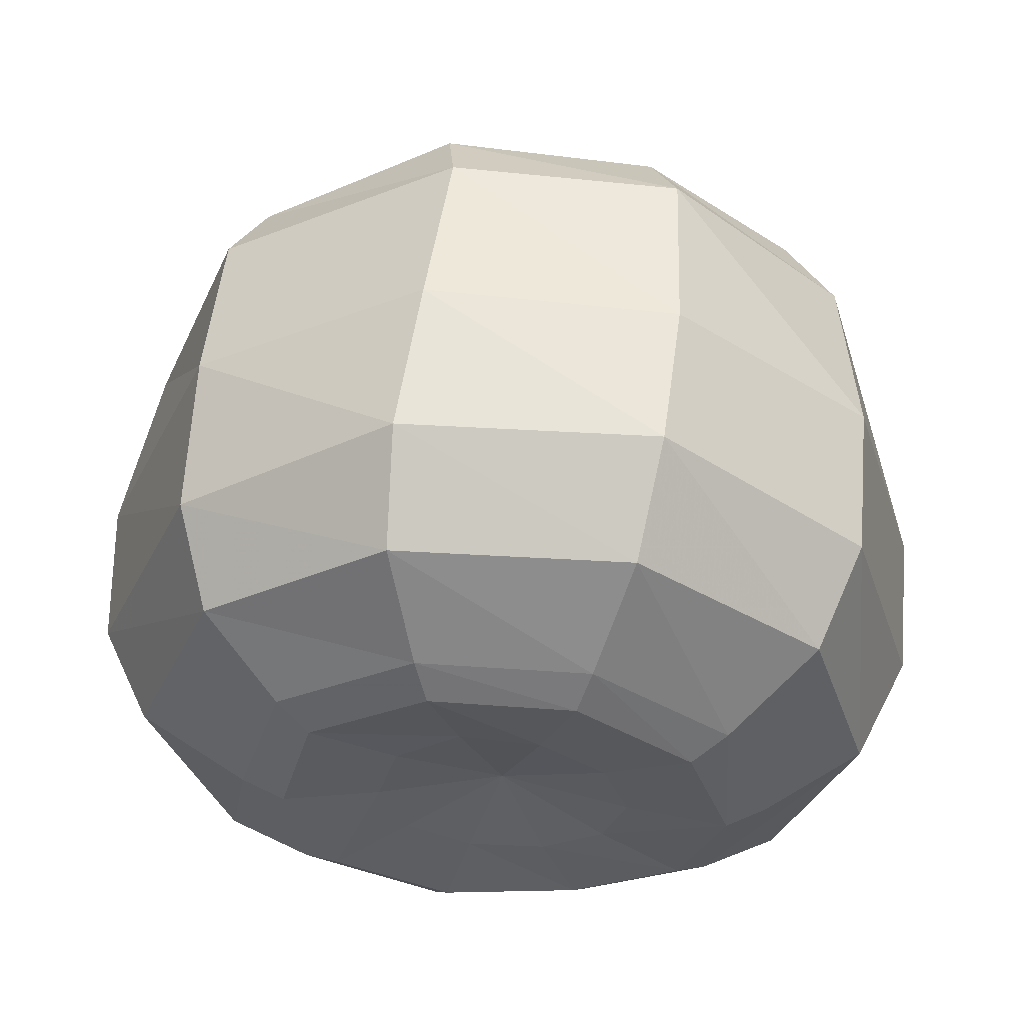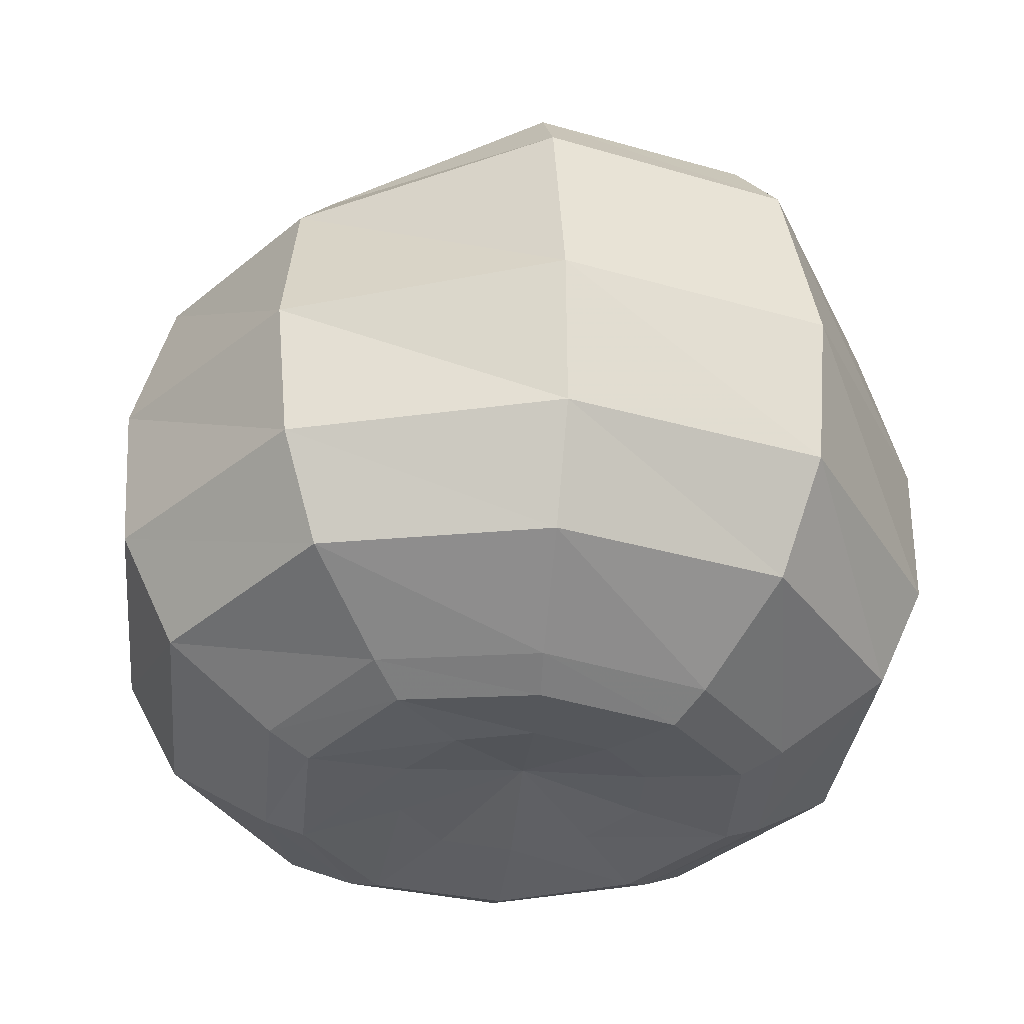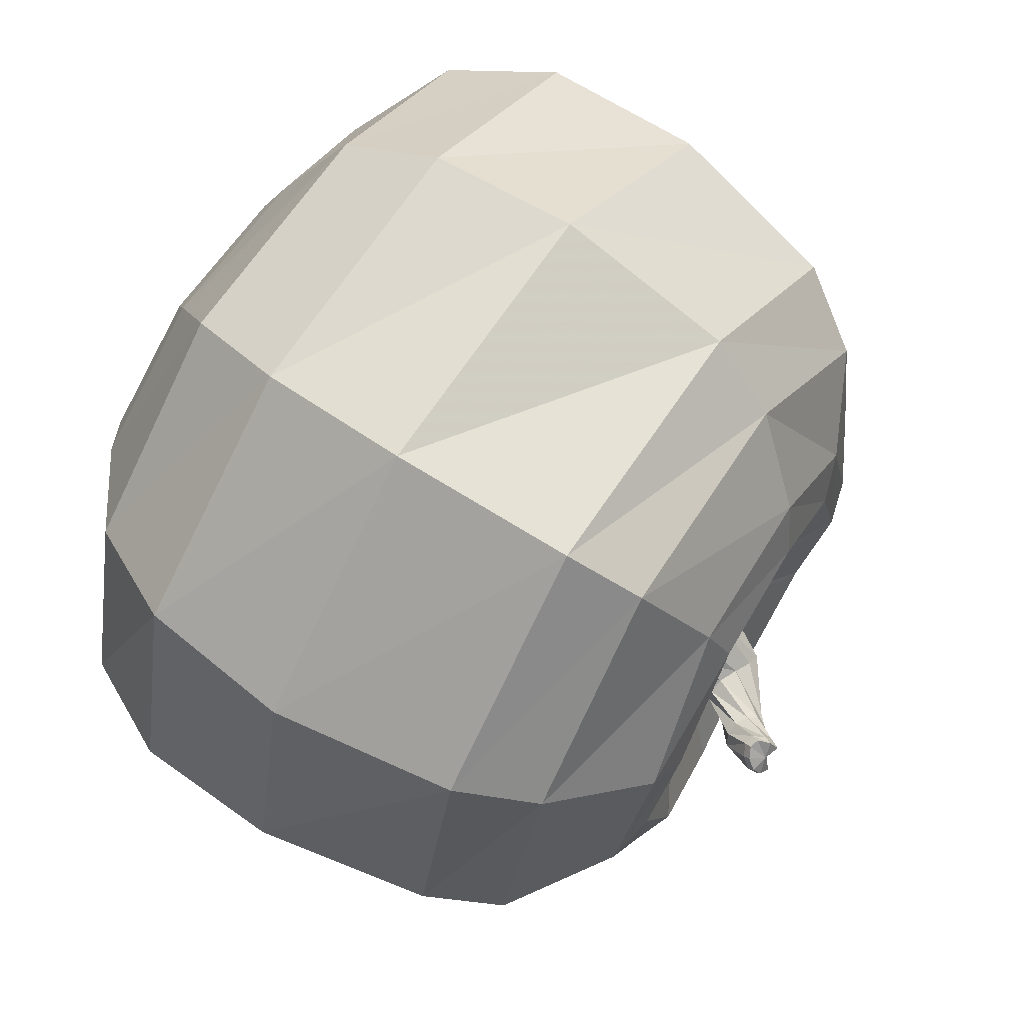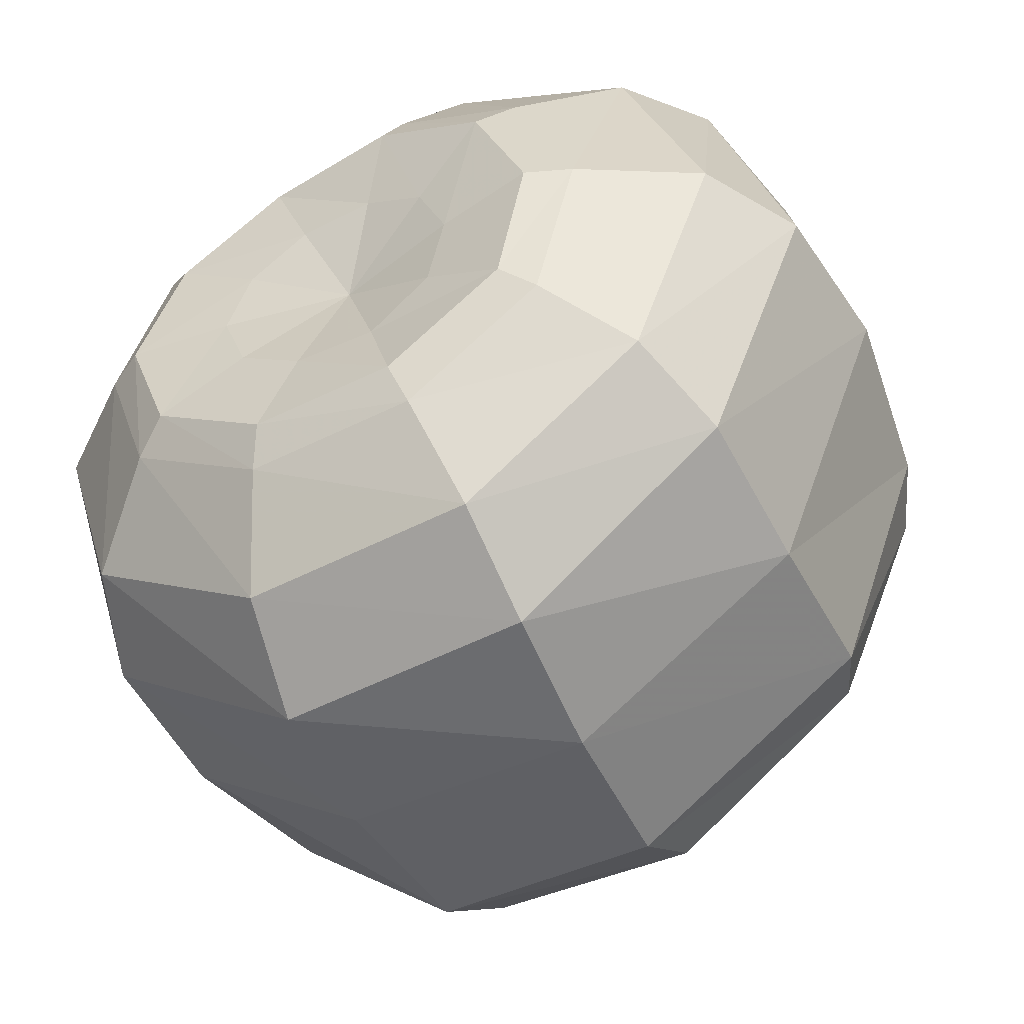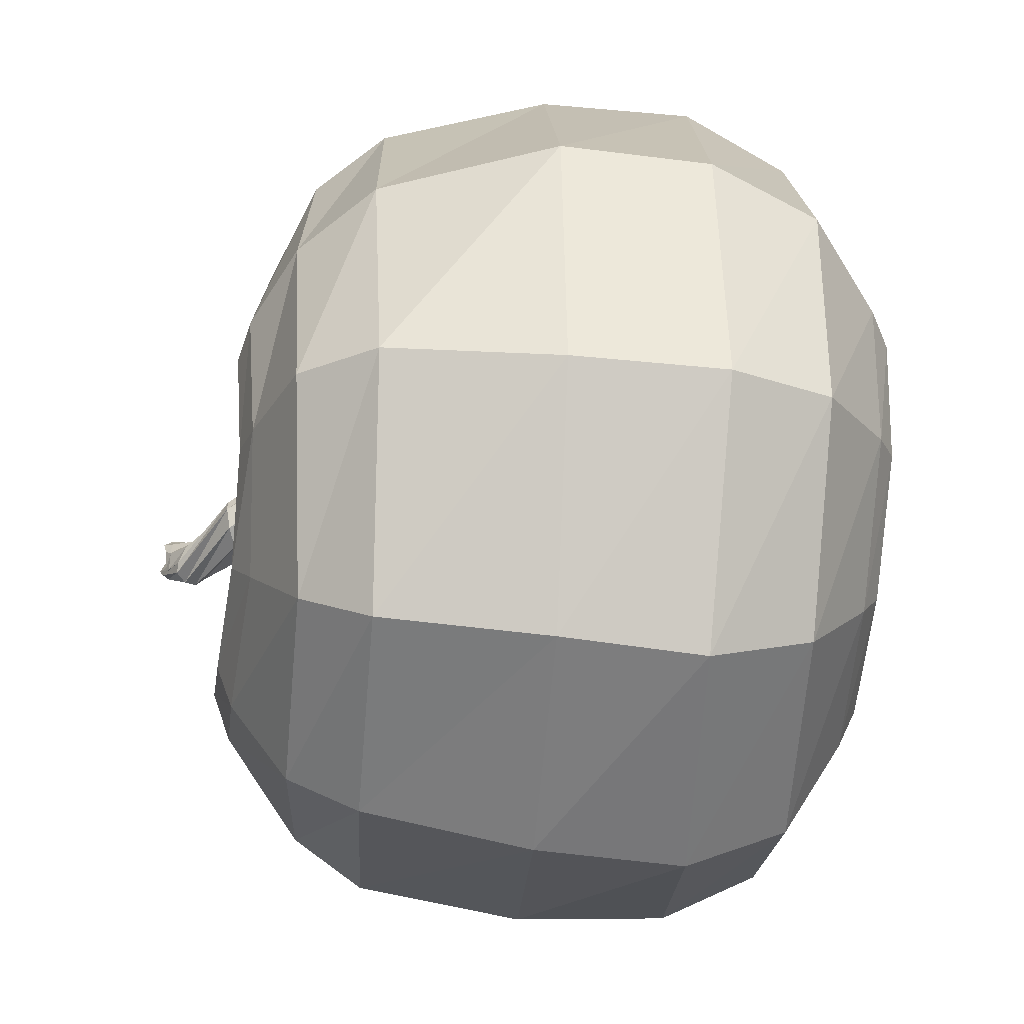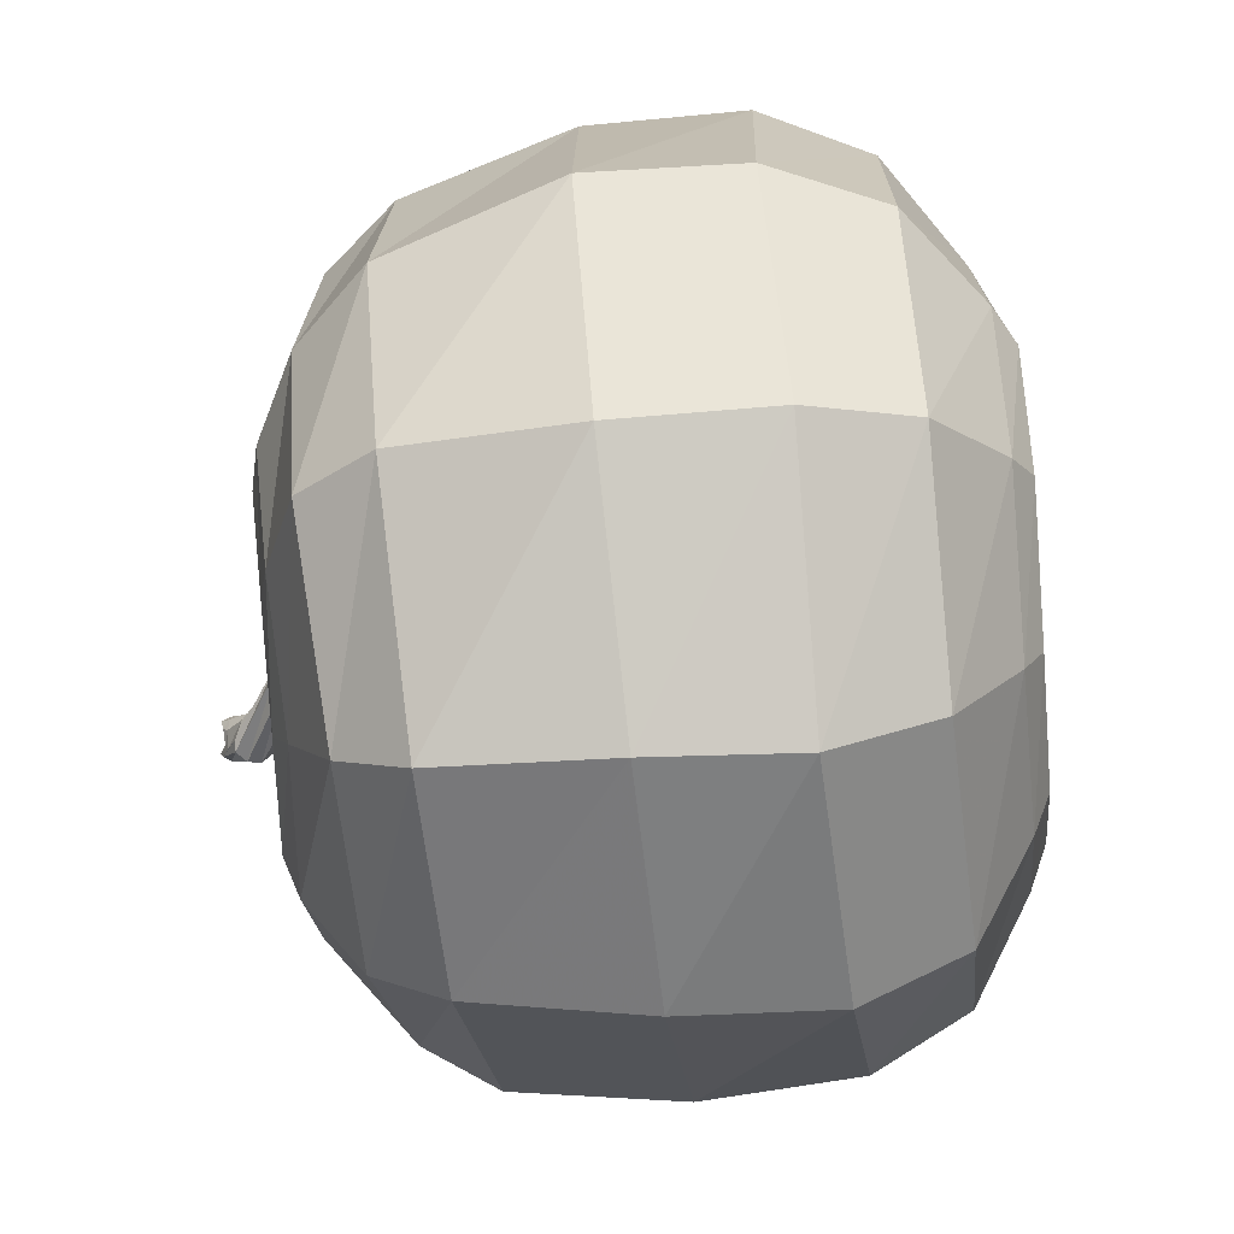
<metadata>
{"format":"obj","ext":"obj","renderer":"f3d","projection":"perspective","resolution":1024,"background":"white","views":[{"elev":-32.3,"azim":179.1,"up":"+Y"},{"elev":-35.9,"azim":11.3,"up":"+Y"},{"elev":70.9,"azim":124.7,"up":"+Z"},{"elev":-51.8,"azim":31.9,"up":"+Z"},{"elev":-54.9,"azim":-91.8,"up":"+Z"},{"elev":-55.3,"azim":-80.6,"up":"+Z"}]}
</metadata>
<code>
g pumpkin
v 0.6943 -13.79 -0.2318
v 3.552 18.42 -0.02437
v 13.03 -14.15 -0.3566
v 10.97 -13.97 -7.912
v 4.68 -14.21 -12.07
v -3.123 -14.57 -11.86
v -9.423 -15.17 -7.266
v -11.81 -15.35 0.02906
v -9.554 -14.93 7.482
v -3.649 -14.38 11.57
v 3.861 -14.77 11.24
v 10.35 -14.75 6.809
v 20.13 -6.189 -0.3088
v 15.34 -6.571 -12.79
v 5.616 -6.654 -19.53
v -6.016 -6.906 -19.08
v -15.49 -7.633 -11.35
v -19.12 -7.232 0.4923
v -15.46 -7.007 12.69
v -6.026 -6.994 19.18
v 6.435 -6.992 18.88
v 16.61 -6.583 12.05
v 18.35 8.693 -0.4642
v 14.09 8.268 -12.45
v 3.23 7.975 -19.04
v -7.13 7.398 -18.37
v -15.42 7.469 -10.2
v -17.47 8.064 0.2742
v -14.86 8.08 10.52
v -6.67 7.579 16.85
v 6.018 8.069 19.38
v 15.68 8.769 12.4
v 11.58 15.06 -0.6309
v 8.827 14.92 -7.753
v 3.016 14.22 -12.24
v -3.894 13.21 -11.47
v -8.97 13.32 -7.151
v -10.61 13.94 -0.5251
v -9.282 13.51 5.807
v -4.162 13.61 10.5
v 3.481 14.12 11.95
v 9.349 15.38 7.595
v 9.265 15.42 -0.5554
v 7.281 15.71 -6.229
v 2.652 15.06 -9.875
v -2.828 14.27 -9.384
v -7.08 14.07 -5.97
v -8.587 14.56 -0.5668
v -7.528 14.18 4.423
v -3.152 14.47 8.139
v 2.833 14.99 9.249
v 7.408 15.66 5.921
v 2.014 12.03 -0.4483
v 1.633 12.02 -1.623
v 0.4785 11.75 -2.3
v -0.7743 11.6 -2.328
v -1.779 11.52 -1.604
v -2.076 11.52 -0.5143
v -1.665 11.59 0.5217
v -0.5362 11.78 1.185
v 0.7947 11.86 1.261
v 1.766 11.93 0.6501
v 2.375 12.66 -0.426
v 2.199 12.73 -1.841
v 0.777 12.42 -2.726
v -0.9074 12.2 -2.776
v -2.122 12.1 -1.898
v -2.518 12.11 -0.5368
v -2.034 12.2 0.7213
v -0.6692 12.43 1.507
v 0.8168 12.5 1.397
v 1.912 12.56 0.7567
v 3.226 17.7 0.6667
v 3.651 17.58 0.5638
v 4.097 17.83 0.2592
v 4.35 18.26 -0.1588
v 4.194 18.62 -0.627
v 3.715 18.78 -1.002
v 3.16 18.4 -1.354
v 2.739 18.47 -0.6344
v 2.848 18.66 0.1013
v 2.97 18.27 0.5548
v 11.06 -15.14 -0.3437
v 9.544 -14.86 -6.647
v 4.133 -15.08 -10.18
v -2.463 -15.44 -10.04
v -7.796 -15.98 -6.16
v -9.928 -16.22 -0.003717
v -8.041 -15.77 6.147
v -3.043 -15.33 9.598
v 3.343 -15.65 9.265
v 8.758 -15.66 5.587
v 6.552 -14.74 -0.3307
v 5.638 -14.57 -3.772
v 2.72 -14.57 -5.826
v -0.9791 -14.95 -5.739
v -3.999 -15.25 -3.56
v -5.222 -15.33 -0.1089
v -4.219 -15.14 3.305
v -1.372 -15 5.124
v 2.231 -14.94 4.957
v 5.243 -14.95 2.891
v 2.793 16.29 -0.5795
v 3.381 16.24 -0.8437
v 3.754 16.47 -1.414
v 3.713 16.91 -2.036
v 3.269 17.38 -2.419
v 2.682 17.74 -2.435
v 2.268 17.7 -2.13
v 1.817 17.39 -1.49
v 1.853 16.98 -0.8924
v 2.228 16.58 -0.5401
v 2.025 14.37 -0.9647
v 2.174 14.44 -1.807
v 1.609 14.55 -2.683
v 0.5823 14.79 -3.053
v -0.3602 15.04 -2.739
v -0.9265 15.19 -2.002
v -0.855 15.22 -1.332
v -0.2437 15.15 -0.9841
v 0.5505 14.83 -0.7144
v 1.39 14.49 -0.6185
v 3.087 17.38 0.3654
v 3.582 17.26 0.2502
v 4.092 17.54 -0.03256
v 4.371 18 -0.4659
v 4.195 18.42 -0.958
v 3.609 18.6 -1.403
v 3.062 18.25 -1.693
v 2.56 18.19 -0.9654
v 2.574 18.21 -0.2153
v 2.778 17.92 0.2839
v 16.51 12.08 -0.5844
v 12.44 11.49 -10.94
v 3.451 11.37 -16.75
v -6.144 10.74 -15.94
v -13.32 11.13 -9.172
v -14.36 11.69 -0.0589
v -13.03 11.36 8.402
v -5.978 10.74 14.21
v 5.147 11.35 17.16
v 13.65 12.16 10.92
v 17.98 -10.81 -0.3771
v 14.15 -11.06 -10.99
v 5.838 -11.39 -16.87
v -4.872 -11.66 -16.47
v -13.39 -12.25 -10.05
v -16.57 -12.26 0.1981
v -13.42 -11.87 10.95
v -5.127 -11.54 16.79
v 5.417 -11.82 16.3
v 14.38 -11.4 10.05
v 20.22 0.666 -0.2052
v 14.89 0.561 -13.56
v 4.44 0.2044 -19.97
v -6.908 -0.3823 -19.13
v -16.08 -0.5859 -11.49
v -19.78 -0.296 0.5781
v -15.98 0.1937 12.55
v -6.552 -0.3404 19.47
v 6.618 -0.1325 20.03
v 17.25 0.4861 12.63
f 4 144 143 3
f 145 15 14 144
f 6 146 145 5
f 147 17 16 146
f 8 148 147 7
f 149 19 18 148
f 10 150 149 9
f 151 21 20 150
f 12 152 151 11
f 143 13 22 152
f 14 154 153 13
f 155 25 24 154
f 16 156 155 15
f 157 27 26 156
f 18 158 157 17
f 159 29 28 158
f 20 160 159 19
f 161 31 30 160
f 22 162 161 21
f 153 23 32 162
f 24 134 133 23
f 135 35 34 134
f 26 136 135 25
f 137 37 36 136
f 28 138 137 27
f 139 39 38 138
f 30 140 139 29
f 141 41 40 140
f 32 142 141 31
f 133 33 42 142
f 94 93 1
f 74 2 73
f 95 94 1
f 75 2 74
f 96 95 1
f 76 2 75
f 97 96 1
f 77 2 76
f 98 97 1
f 78 2 77
f 99 98 1
f 79 2 78
f 100 99 1
f 80 2 79
f 101 100 1
f 81 2 80
f 102 101 1
f 82 2 81
f 93 102 1
f 73 2 82
f 43 33 34 44
f 44 34 35 45
f 45 35 36 46
f 46 36 37 47
f 47 37 38 48
f 48 38 39 49
f 49 39 40 50
f 50 40 41 51
f 51 41 42 52
f 52 42 33 43
f 53 43 44 54
f 54 44 45 55
f 55 45 46 56
f 56 46 47 57
f 57 47 48 58
f 58 48 49 59
f 59 49 50 60
f 60 50 51 61
f 61 51 52 62
f 62 52 43 53
f 63 53 54 64
f 64 54 55 65
f 65 55 56 66
f 66 56 57 67
f 67 57 58 68
f 68 58 59 69
f 69 59 60 70
f 70 60 61 71
f 71 61 62 72
f 72 62 53 63
f 113 63 64 114
f 74 124 125 75
f 115 65 66 116
f 126 106 107 127
f 117 67 68 118
f 128 108 109 129
f 109 119 120 110
f 130 110 111 131
f 111 121 122 112
f 132 112 103 123
f 84 4 3 83
f 85 5 4 84
f 86 6 5 85
f 87 7 6 86
f 88 8 7 87
f 89 9 8 88
f 90 10 9 89
f 91 11 10 90
f 92 12 11 91
f 83 3 12 92
f 94 84 83 93
f 95 85 84 94
f 96 86 85 95
f 97 87 86 96
f 98 88 87 97
f 99 89 88 98
f 100 90 89 99
f 101 91 90 100
f 102 92 91 101
f 93 83 92 102
f 104 124 123 103
f 104 114 115 105
f 106 126 125 105
f 106 116 117 107
f 108 128 127 107
f 108 118 119 109
f 110 130 129 109
f 110 120 121 111
f 112 132 131 111
f 112 122 113 103
f 114 104 103 113
f 116 106 105 115
f 118 108 107 117
f 119 69 70 120
f 121 71 72 122
f 114 64 65 115
f 116 66 67 117
f 118 68 69 119
f 120 70 71 121
f 122 72 63 113
f 124 104 105 125
f 127 77 76 126
f 129 79 78 128
f 131 81 80 130
f 123 73 82 132
f 124 74 73 123
f 126 76 75 125
f 128 78 77 127
f 130 80 79 129
f 132 82 81 131
f 134 34 33 133
f 134 24 25 135
f 136 36 35 135
f 136 26 27 137
f 138 38 37 137
f 138 28 29 139
f 140 40 39 139
f 140 30 31 141
f 142 42 41 141
f 142 32 23 133
f 144 14 13 143
f 144 4 5 145
f 146 16 15 145
f 146 6 7 147
f 148 18 17 147
f 148 8 9 149
f 150 20 19 149
f 150 10 11 151
f 152 22 21 151
f 152 12 3 143
f 154 24 23 153
f 154 14 15 155
f 156 26 25 155
f 156 16 17 157
f 158 28 27 157
f 158 18 19 159
f 160 30 29 159
f 160 20 21 161
f 162 32 31 161
f 162 22 13 153

</code>
